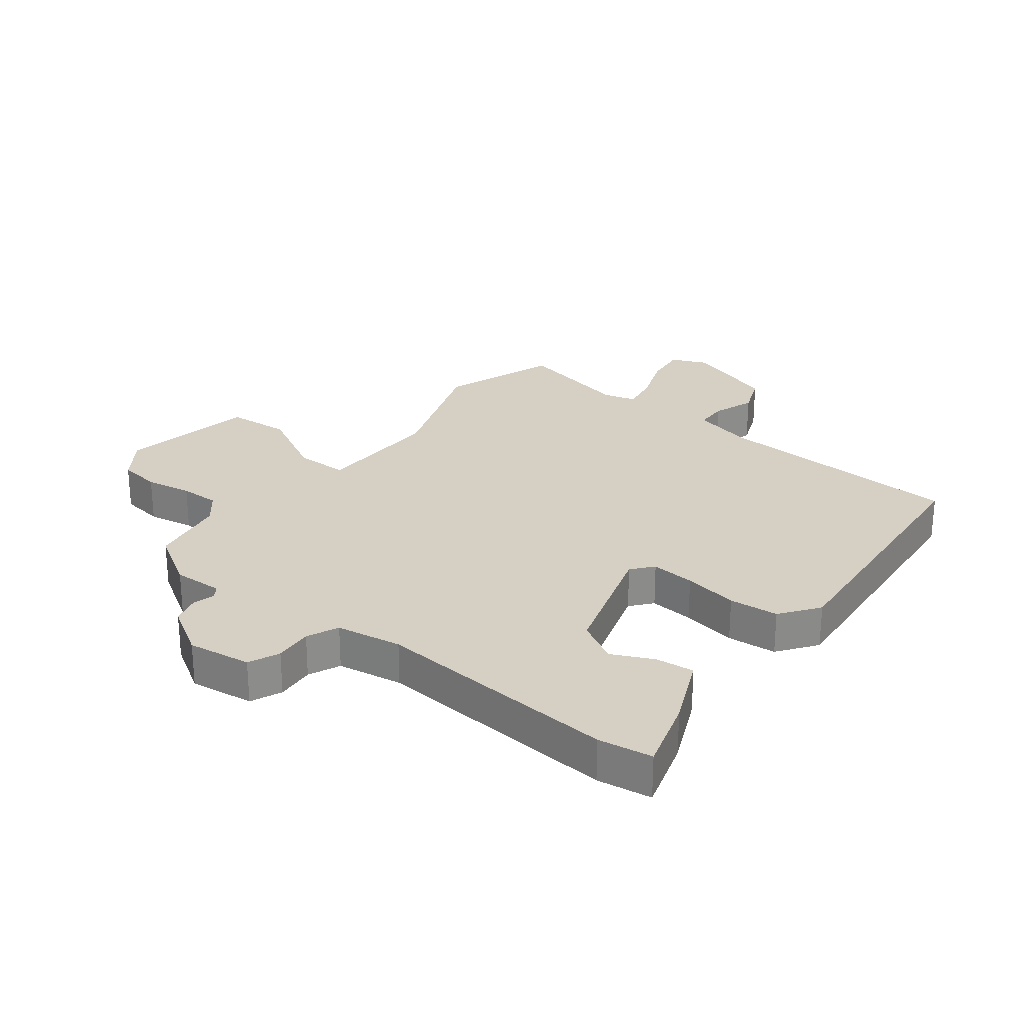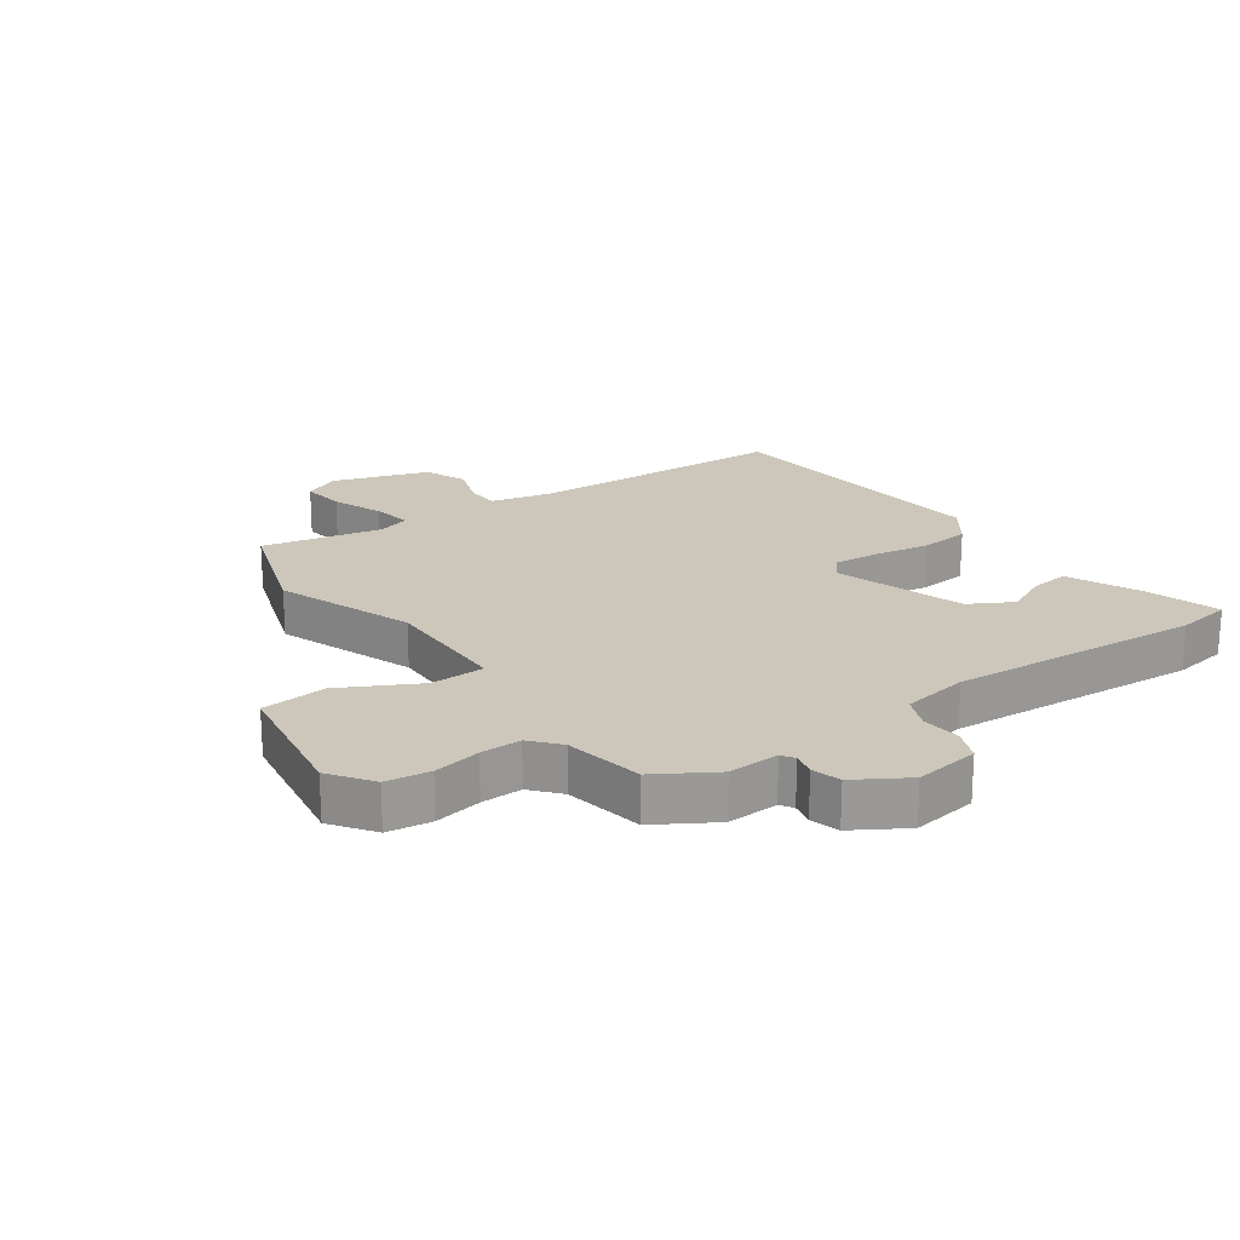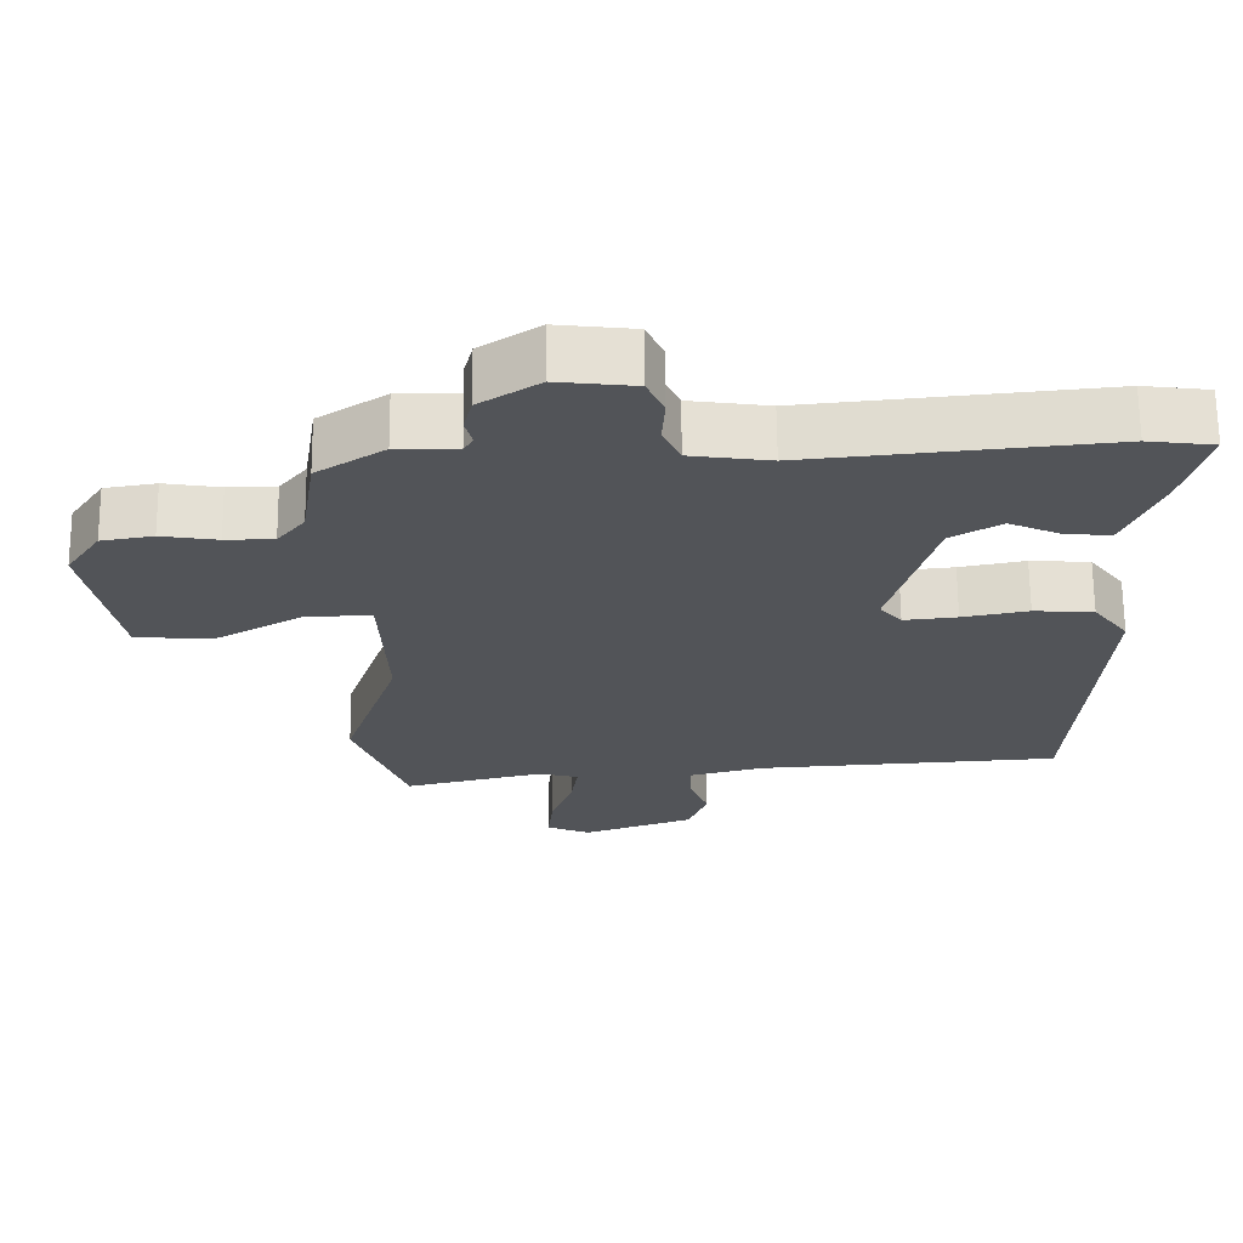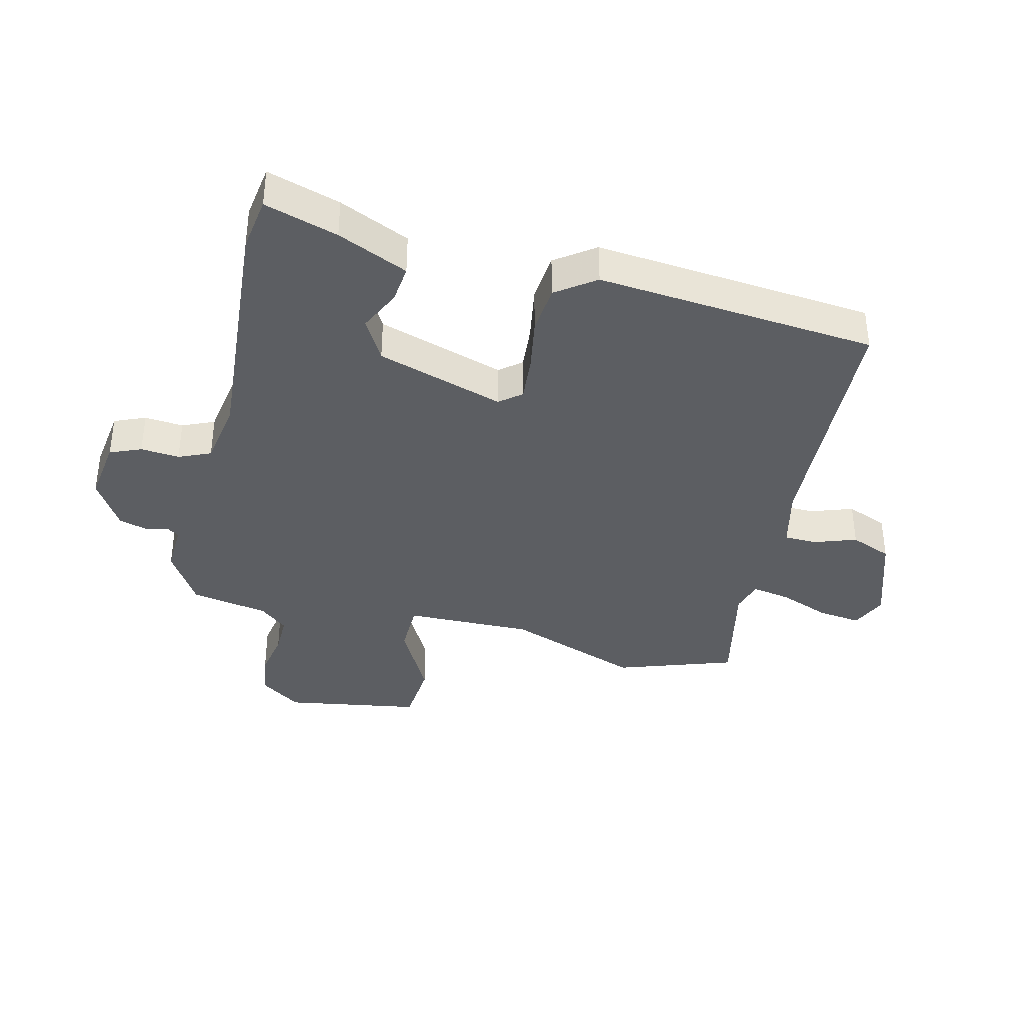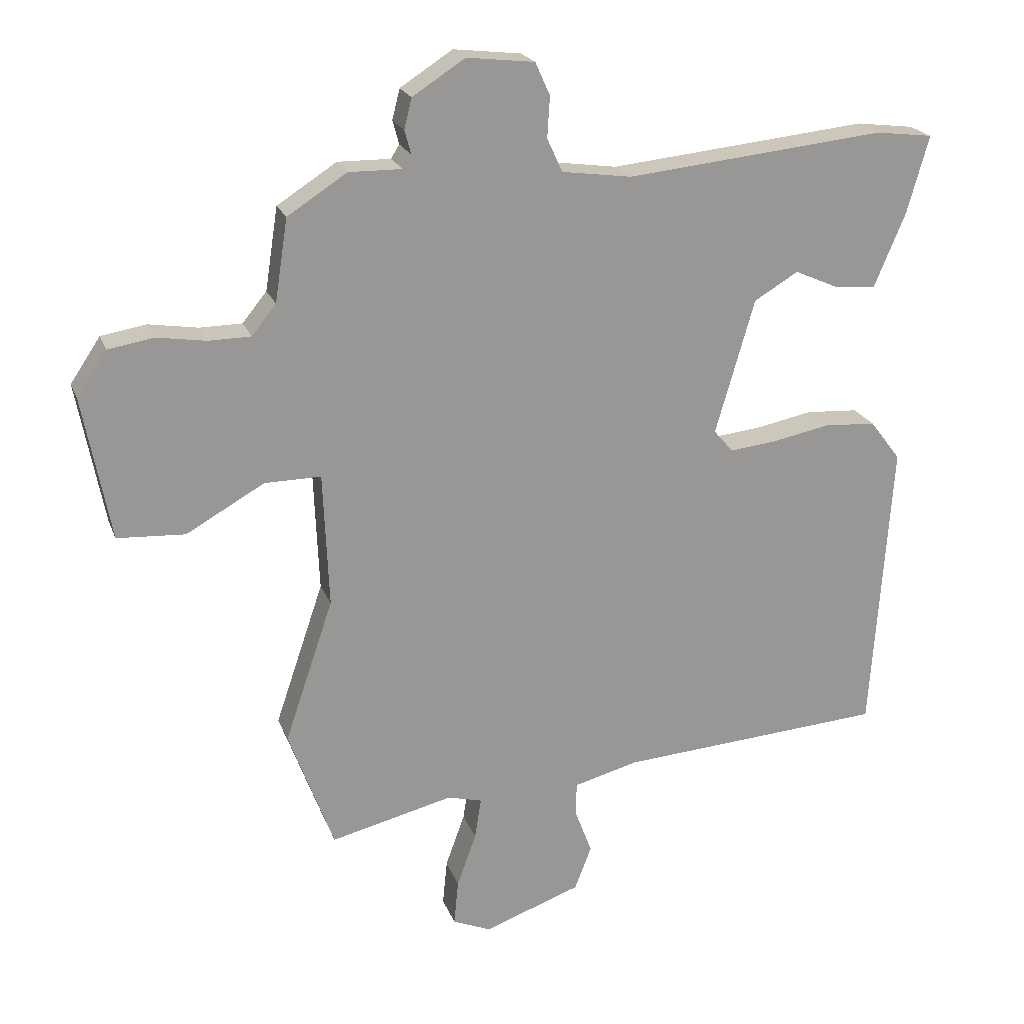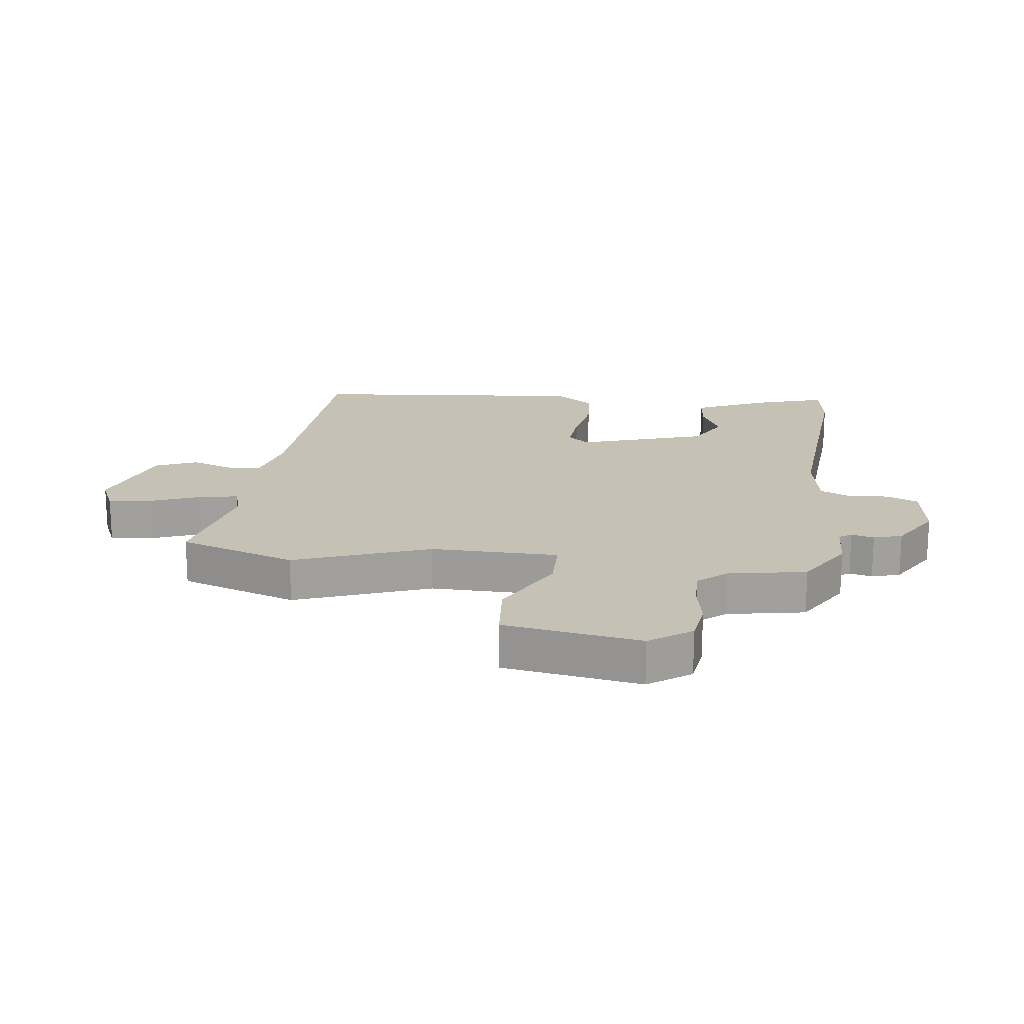
<metadata>
{"format":"obj","ext":"obj","renderer":"f3d","projection":"perspective","resolution":1024,"background":"white","views":[{"elev":26.4,"azim":36.6,"up":"+Y"},{"elev":21.3,"azim":-37.0,"up":"+Y"},{"elev":66.6,"azim":-0.5,"up":"+Z"},{"elev":-37.5,"azim":74.8,"up":"+Y"},{"elev":21.1,"azim":-17.0,"up":"+Z"},{"elev":18.8,"azim":-84.4,"up":"+Y"}]}
</metadata>
<code>
v -0.467 0.07 -0.588
v -0.538 0.07 -0.397
v -0.462 0.07 -0.173
v -0.471 0.07 0.037
v -0.559 0.07 0.036
v -0.681 0.07 -0.033
v -0.787 0.07 -0.027
v -0.83 0.07 0.197
v -0.783 0.07 0.267
v -0.712 0.07 0.279
v -0.635 0.07 0.267
v -0.569 0.07 0.268
v -0.531 0.07 0.315
v -0.511 0.07 0.444
v -0.418 0.07 0.504
v -0.335 0.07 0.503
v -0.322 0.07 0.524
v -0.332 0.07 0.561
v -0.32 0.07 0.608
v -0.238 0.07 0.661
v -0.132 0.07 0.649
v -0.109 0.07 0.598
v -0.113 0.07 0.534
v -0.089 0.07 0.482
v 0.02 0.07 0.467
v 0.426 0.07 0.509
v 0.516 0.07 0.498
v 0.482 0.07 0.377
v 0.433 0.07 0.26
v 0.37 0.07 0.265
v 0.3 0.07 0.296
v 0.231 0.07 0.255
v 0.17 0.07 0.044
v 0.2 0.07 0.009
v 0.273 0.07 0.017
v 0.363 0.07 0.035
v 0.445 0.07 0.03
v 0.493 0.07 -0.033
v 0.462 0.07 -0.495
v 0.045 0.07 -0.525
v -0.056 0.07 -0.552
v -0.056 0.07 -0.606
v -0.03 0.07 -0.675
v -0.056 0.07 -0.744
v -0.208 0.07 -0.799
v -0.268 0.07 -0.774
v -0.261 0.07 -0.703
v -0.231 0.07 -0.619
v -0.221 0.07 -0.555
v -0.275 0.07 -0.541
v -0.467 0 -0.588
v -0.538 0 -0.397
v -0.462 0 -0.173
v -0.471 0 0.037
v -0.559 0 0.036
v -0.681 0 -0.033
v -0.787 0 -0.027
v -0.83 0 0.197
v -0.783 0 0.267
v -0.712 0 0.279
v -0.635 0 0.267
v -0.569 0 0.268
v -0.531 0 0.315
v -0.511 0 0.444
v -0.418 0 0.504
v -0.335 0 0.503
v -0.322 0 0.524
v -0.332 0 0.561
v -0.32 0 0.608
v -0.238 0 0.661
v -0.132 0 0.649
v -0.109 0 0.598
v -0.113 0 0.534
v -0.089 0 0.482
v 0.02 0 0.467
v 0.426 0 0.509
v 0.516 0 0.498
v 0.482 0 0.377
v 0.433 0 0.26
v 0.37 0 0.265
v 0.3 0 0.296
v 0.231 0 0.255
v 0.17 0 0.044
v 0.2 0 0.009
v 0.273 0 0.017
v 0.363 0 0.035
v 0.445 0 0.03
v 0.493 0 -0.033
v 0.462 0 -0.495
v 0.045 0 -0.525
v -0.056 0 -0.552
v -0.056 0 -0.606
v -0.03 0 -0.675
v -0.056 0 -0.744
v -0.208 0 -0.799
v -0.268 0 -0.774
v -0.261 0 -0.703
v -0.231 0 -0.619
v -0.221 0 -0.555
v -0.275 0 -0.541
f 46 47 48
f 45 46 48
f 44 45 48
f 43 44 48
f 42 43 48
f 41 42 48 49
f 40 41 49 50
f 39 40 50
f 38 39 50
f 37 38 50
f 36 37 50
f 35 36 50
f 29 30 31
f 28 29 31
f 27 28 31
f 26 27 31
f 25 26 31
f 24 25 31 32
f 21 22 23
f 20 21 23
f 19 20 23
f 18 19 23
f 17 18 23
f 16 17 23 24
f 24 32 33
f 16 24 33
f 15 16 33
f 14 15 33
f 13 14 33
f 9 10 11
f 8 9 11
f 7 8 11
f 6 7 11
f 5 6 11
f 4 5 11 12
f 1 2 3
f 50 1 3
f 35 50 3
f 34 35 3
f 13 33 34
f 12 13 34
f 4 12 34
f 3 4 34
f 98 97 96
f 98 96 95
f 98 95 94
f 98 94 93
f 98 93 92
f 99 98 92 91
f 100 99 91 90
f 100 90 89
f 100 89 88
f 100 88 87
f 100 87 86
f 100 86 85
f 81 80 79
f 81 79 78
f 81 78 77
f 81 77 76
f 81 76 75
f 82 81 75 74
f 73 72 71
f 73 71 70
f 73 70 69
f 73 69 68
f 73 68 67
f 74 73 67 66
f 83 82 74
f 83 74 66
f 83 66 65
f 83 65 64
f 83 64 63
f 61 60 59
f 61 59 58
f 61 58 57
f 61 57 56
f 61 56 55
f 62 61 55 54
f 53 52 51
f 53 51 100
f 53 100 85
f 53 85 84
f 84 83 63
f 84 63 62
f 84 62 54
f 84 54 53
f 1 51 52 2
f 2 52 53 3
f 3 53 54 4
f 4 54 55 5
f 5 55 56 6
f 6 56 57 7
f 7 57 58 8
f 8 58 59 9
f 9 59 60 10
f 10 60 61 11
f 11 61 62 12
f 12 62 63 13
f 13 63 64 14
f 14 64 65 15
f 15 65 66 16
f 16 66 67 17
f 17 67 68 18
f 18 68 69 19
f 19 69 70 20
f 20 70 71 21
f 21 71 72 22
f 22 72 73 23
f 23 73 74 24
f 24 74 75 25
f 25 75 76 26
f 26 76 77 27
f 27 77 78 28
f 28 78 79 29
f 29 79 80 30
f 30 80 81 31
f 31 81 82 32
f 32 82 83 33
f 33 83 84 34
f 34 84 85 35
f 35 85 86 36
f 36 86 87 37
f 37 87 88 38
f 38 88 89 39
f 39 89 90 40
f 40 90 91 41
f 41 91 92 42
f 42 92 93 43
f 43 93 94 44
f 44 94 95 45
f 45 95 96 46
f 46 96 97 47
f 47 97 98 48
f 48 98 99 49
f 49 99 100 50
f 50 100 51 1

</code>
